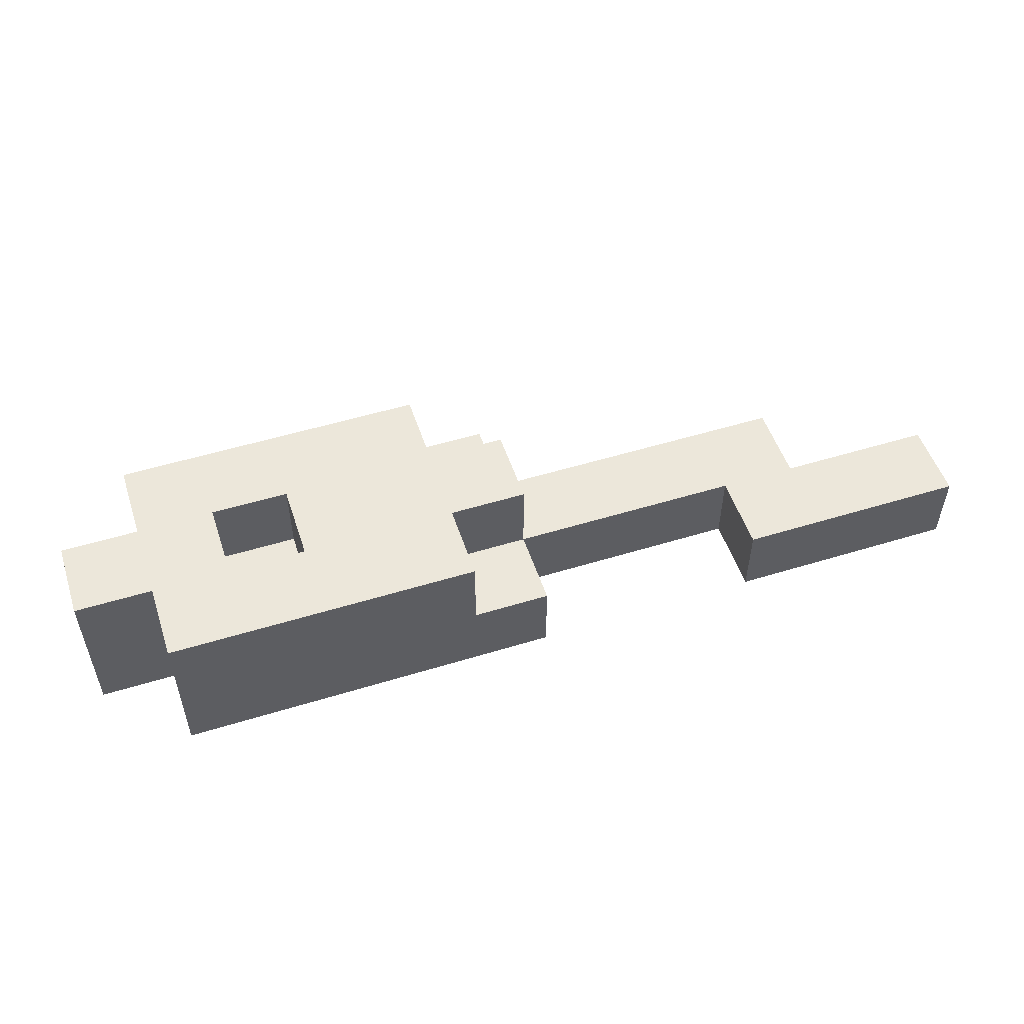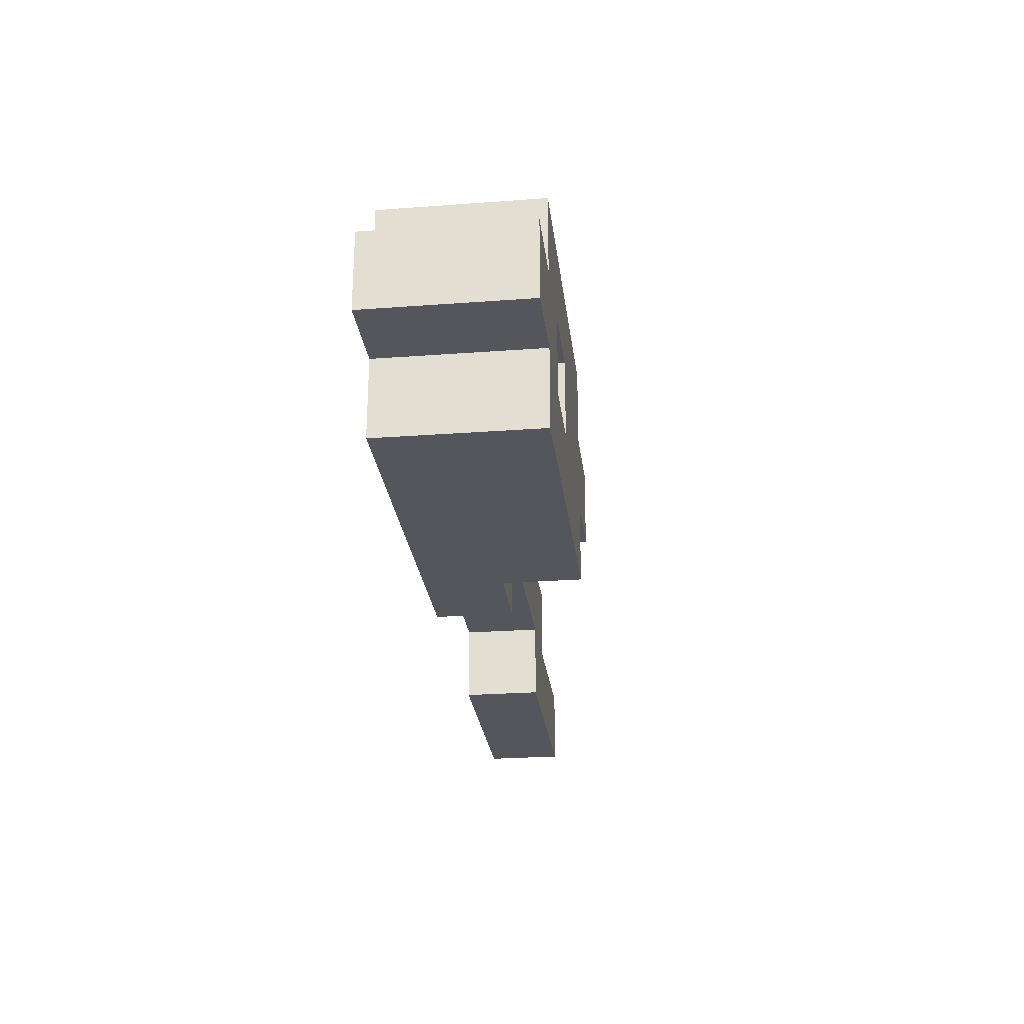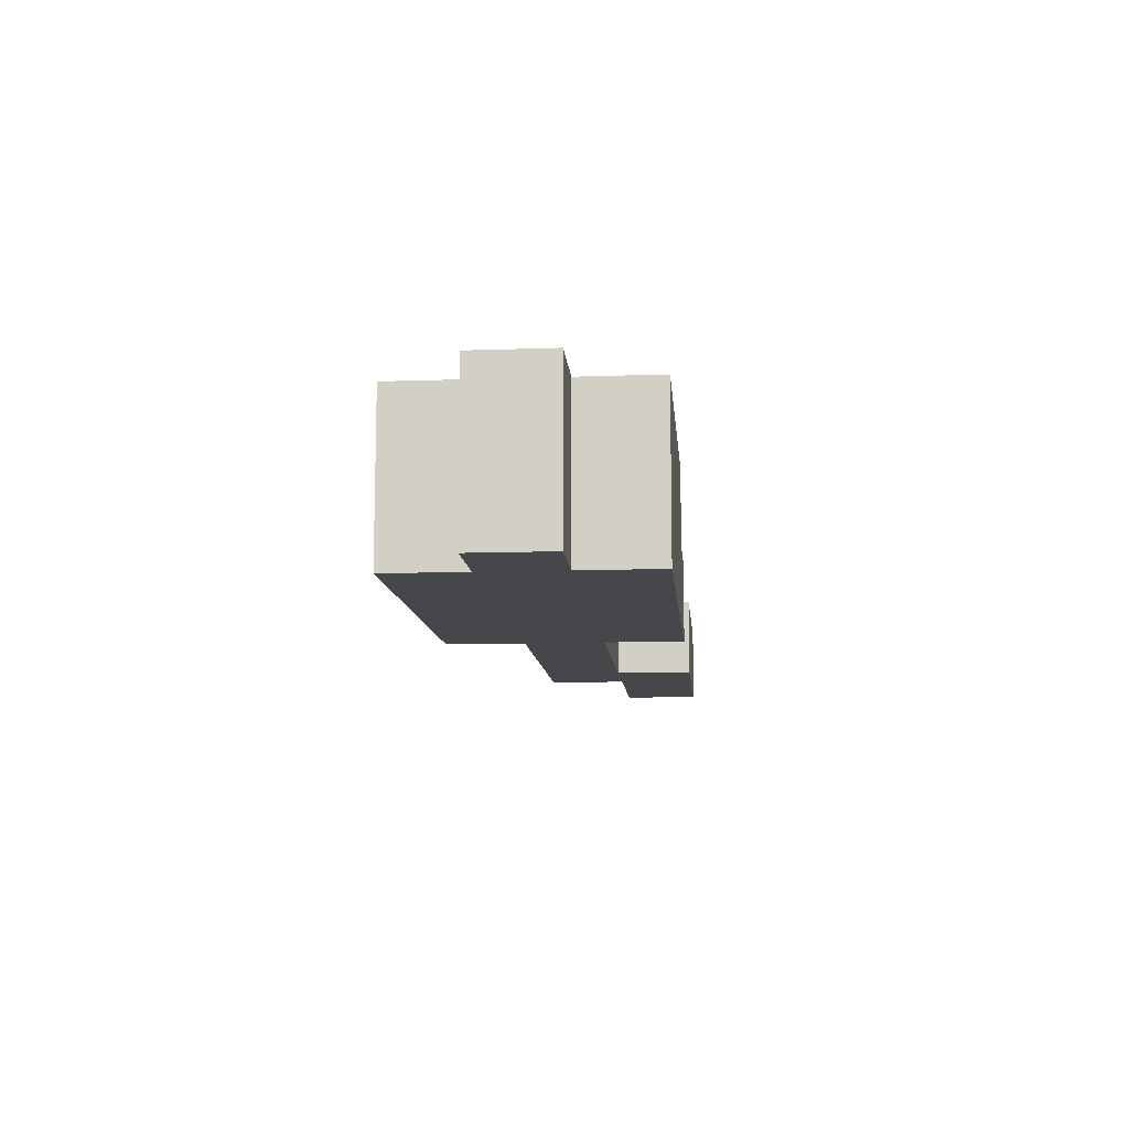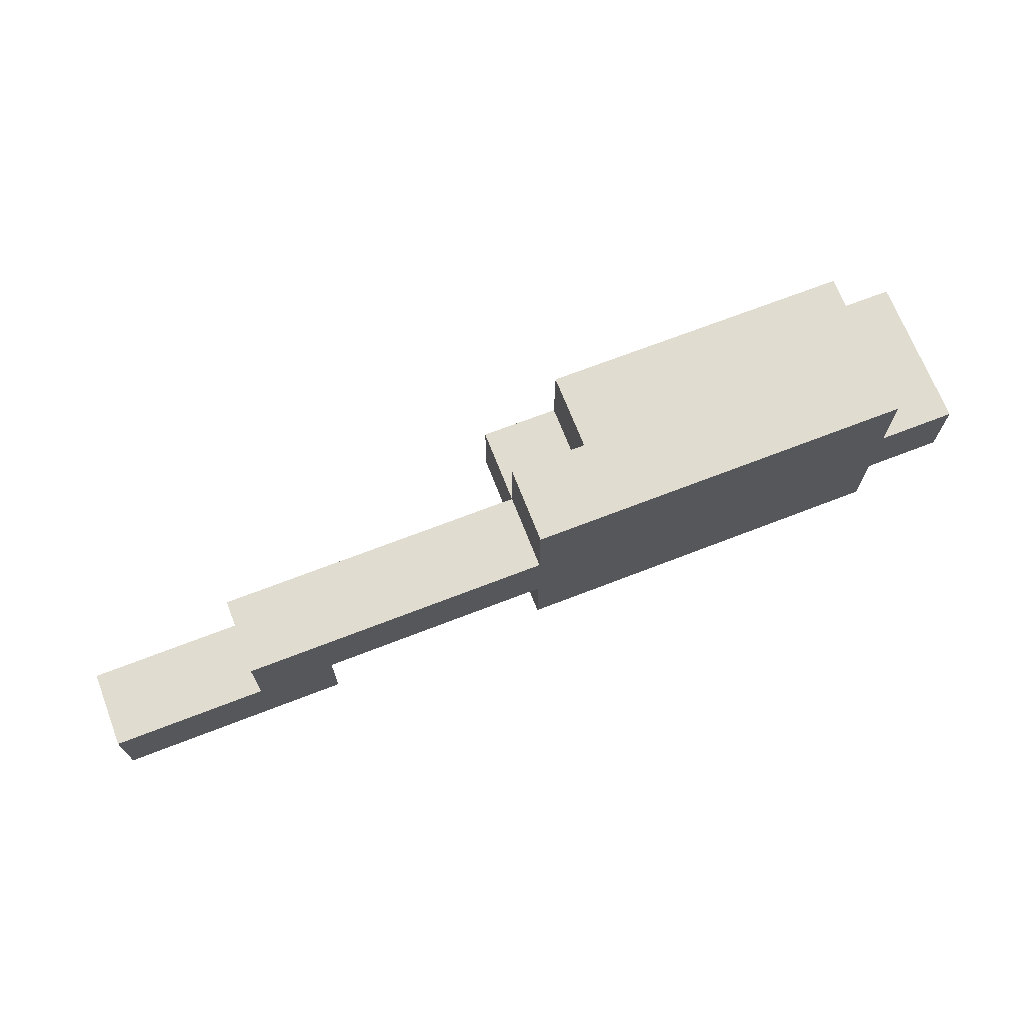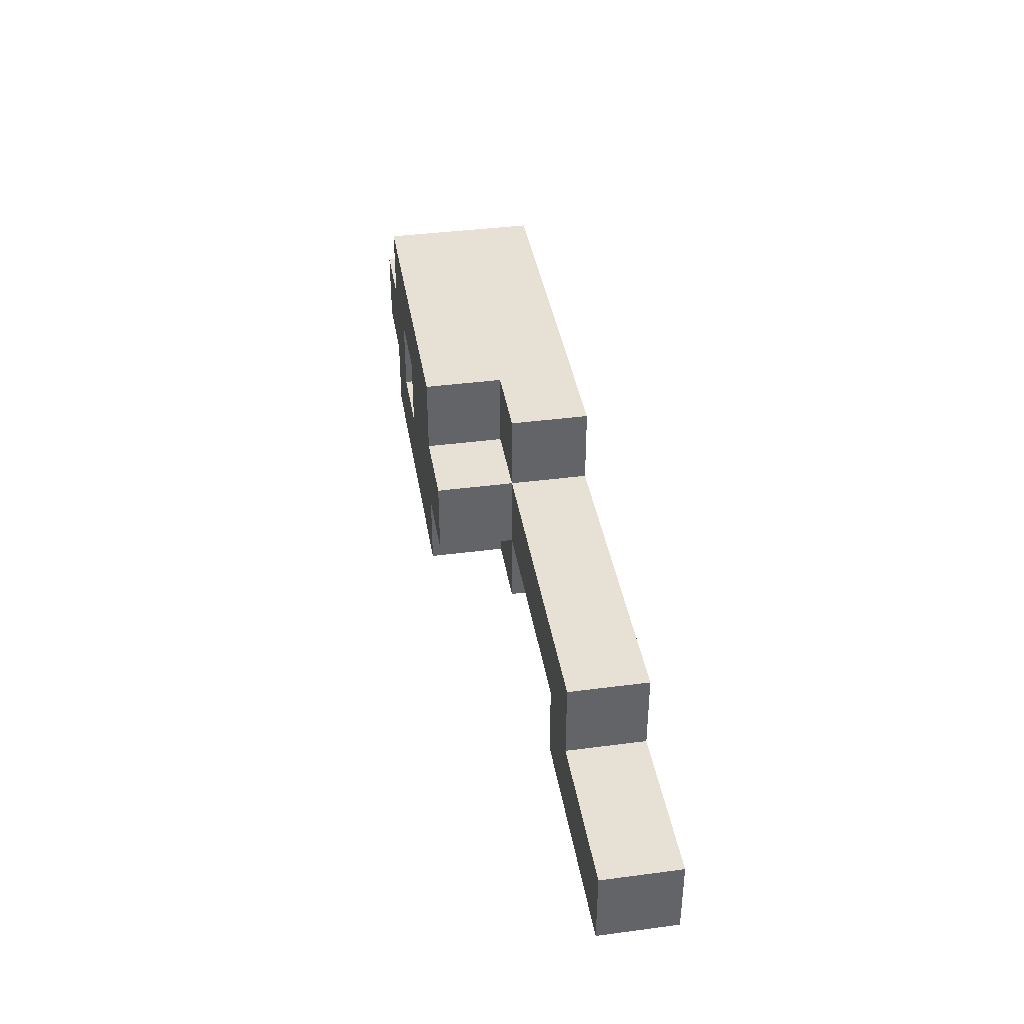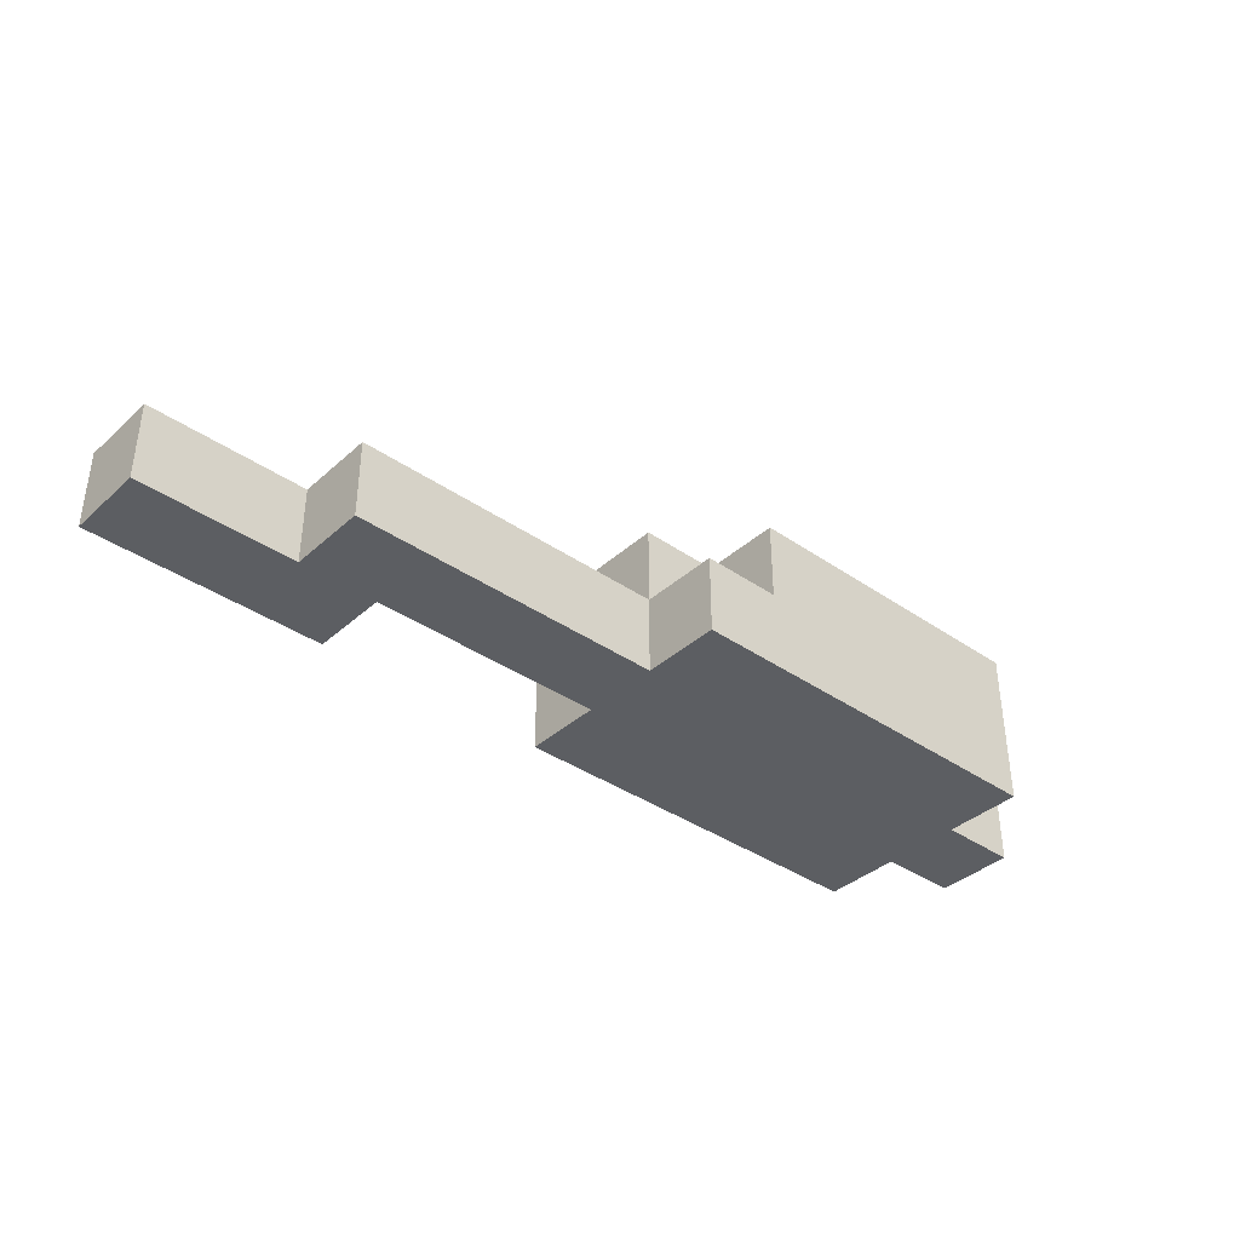
<metadata>
{"format":"obj","ext":"obj","renderer":"f3d","projection":"perspective","resolution":1024,"background":"white","views":[{"elev":52.3,"azim":161.7,"up":"+Y"},{"elev":-26.2,"azim":96.7,"up":"+Z"},{"elev":-10.6,"azim":94.9,"up":"+Y"},{"elev":69.6,"azim":-21.2,"up":"+Z"},{"elev":39.3,"azim":-99.3,"up":"+Z"},{"elev":-37.7,"azim":-41.4,"up":"+Y"}]}
</metadata>
<code>
o
v 1.6 0.1 3.6
v 1.6 0.1 3.5
v 1.6 0.2 3.6
v 1.6 0.2 3.5
v 1.8 0.1 3.7
v 1.8 0.1 3.6
v 1.8 0.2 3.7
v 1.8 0.2 3.6
v 2.2 0.1 3.8
v 2.2 0.1 3.7
v 2.2 0.1 3.6
v 2.2 0.1 3.5
v 2.2 0.2 3.8
v 2.2 0.2 3.7
v 2.2 0.2 3.6
v 2.2 0.2 3.5
v 2.2 0.3 3.7
v 2.2 0.3 3.6
v 2.3 0.2 3.8
v 2.3 0.2 3.7
v 2.3 0.2 3.6
v 2.3 0.2 3.5
v 2.3 0.3 3.8
v 2.3 0.3 3.7
v 2.3 0.3 3.6
v 2.3 0.3 3.5
v 2.6 0.2 3.7
v 2.6 0.2 3.6
v 2.6 0.3 3.7
v 2.6 0.3 3.6
v 1.9 0.1 3.6
v 1.9 0.1 3.5
v 1.9 0.2 3.6
v 1.9 0.2 3.5
v 2.5 0.2 3.7
v 2.5 0.2 3.6
v 2.5 0.3 3.7
v 2.5 0.3 3.6
v 2.7 0.1 3.8
v 2.7 0.1 3.7
v 2.7 0.1 3.6
v 2.7 0.1 3.5
v 2.7 0.2 3.8
v 2.7 0.2 3.7
v 2.7 0.2 3.6
v 2.7 0.2 3.5
v 2.7 0.3 3.8
v 2.7 0.3 3.7
v 2.7 0.3 3.6
v 2.7 0.3 3.5
v 2.8 0.1 3.7
v 2.8 0.1 3.6
v 2.8 0.3 3.7
v 2.8 0.3 3.6
v 2.2 0.1 3.8
v 2.2 0.2 3.8
v 2.3 0.2 3.8
v 2.3 0.3 3.8
v 2.6 0.2 3.8
v 2.6 0.3 3.8
v 2.7 0.1 3.8
v 2.7 0.2 3.8
v 2.7 0.3 3.8
v 1.8 0.1 3.7
v 1.8 0.2 3.7
v 2.2 0.1 3.7
v 2.2 0.2 3.7
v 2.2 0.3 3.7
v 2.3 0.2 3.7
v 2.3 0.3 3.7
v 2.7 0.1 3.7
v 2.7 0.2 3.7
v 2.7 0.3 3.7
v 2.8 0.1 3.7
v 2.8 0.3 3.7
v 1.6 0.1 3.6
v 1.6 0.2 3.6
v 1.8 0.1 3.6
v 1.8 0.2 3.6
v 2.5 0.2 3.6
v 2.5 0.3 3.6
v 2.6 0.2 3.6
v 2.6 0.3 3.6
v 2.5 0.2 3.7
v 2.5 0.3 3.7
v 2.6 0.2 3.7
v 2.6 0.3 3.7
v 1.9 0.1 3.6
v 1.9 0.2 3.6
v 2.2 0.1 3.6
v 2.2 0.2 3.6
v 2.2 0.3 3.6
v 2.3 0.2 3.6
v 2.3 0.3 3.6
v 2.7 0.1 3.6
v 2.7 0.2 3.6
v 2.7 0.3 3.6
v 2.8 0.1 3.6
v 2.8 0.3 3.6
v 1.6 0.1 3.5
v 1.6 0.2 3.5
v 1.9 0.1 3.5
v 1.9 0.2 3.5
v 2.2 0.1 3.5
v 2.2 0.2 3.5
v 2.3 0.2 3.5
v 2.3 0.3 3.5
v 2.6 0.2 3.5
v 2.6 0.3 3.5
v 2.7 0.1 3.5
v 2.7 0.2 3.5
v 2.7 0.3 3.5
v 2.2 0.1 3.8
v 2.7 0.1 3.8
v 1.8 0.1 3.7
v 2.2 0.1 3.7
v 2.7 0.1 3.7
v 2.8 0.1 3.7
v 1.6 0.1 3.6
v 1.8 0.1 3.6
v 1.9 0.1 3.6
v 2.2 0.1 3.6
v 2.7 0.1 3.6
v 2.8 0.1 3.6
v 1.6 0.1 3.5
v 1.9 0.1 3.5
v 2.2 0.1 3.5
v 2.7 0.1 3.5
v 2.2 0.2 3.8
v 2.3 0.2 3.8
v 1.8 0.2 3.7
v 2.2 0.2 3.7
v 2.3 0.2 3.7
v 2.5 0.2 3.7
v 2.6 0.2 3.7
v 1.6 0.2 3.6
v 1.8 0.2 3.6
v 1.9 0.2 3.6
v 2.2 0.2 3.6
v 2.3 0.2 3.6
v 2.5 0.2 3.6
v 2.6 0.2 3.6
v 1.6 0.2 3.5
v 1.9 0.2 3.5
v 2.2 0.2 3.5
v 2.3 0.2 3.5
v 2.3 0.3 3.8
v 2.6 0.3 3.8
v 2.7 0.3 3.8
v 2.2 0.3 3.7
v 2.3 0.3 3.7
v 2.5 0.3 3.7
v 2.6 0.3 3.7
v 2.7 0.3 3.7
v 2.8 0.3 3.7
v 2.2 0.3 3.6
v 2.3 0.3 3.6
v 2.5 0.3 3.6
v 2.6 0.3 3.6
v 2.7 0.3 3.6
v 2.8 0.3 3.6
v 2.3 0.3 3.5
v 2.6 0.3 3.5
v 2.7 0.3 3.5
f 3 2 1
f 4 2 3
f 7 6 5
f 8 6 7
f 13 10 9
f 14 10 13
f 15 12 11
f 16 12 15
f 17 15 14
f 18 15 17
f 23 20 19
f 24 20 23
f 25 22 21
f 26 22 25
f 29 28 27
f 30 28 29
f 31 32 33
f 33 32 34
f 35 36 37
f 37 36 38
f 39 40 43
f 43 40 44
f 41 42 45
f 45 42 46
f 43 44 47
f 47 44 48
f 45 46 49
f 49 46 50
f 51 52 53
f 53 52 54
f 57 56 55
f 59 57 55
f 59 58 57
f 60 58 59
f 61 59 55
f 62 60 59
f 62 59 61
f 63 60 62
f 66 65 64
f 67 65 66
f 69 68 67
f 70 68 69
f 74 72 71
f 74 73 72
f 75 73 74
f 78 77 76
f 79 77 78
f 82 81 80
f 83 81 82
f 84 85 86
f 86 85 87
f 88 89 90
f 90 89 91
f 91 92 93
f 93 92 94
f 95 96 98
f 96 97 98
f 98 97 99
f 100 101 102
f 102 101 103
f 104 105 106
f 104 106 108
f 106 107 108
f 108 107 109
f 104 108 110
f 108 109 111
f 110 108 111
f 111 109 112
f 116 114 113
f 117 114 116
f 120 116 115
f 121 116 120
f 122 118 117
f 122 116 121
f 122 117 116
f 123 118 122
f 124 118 123
f 125 121 120
f 125 120 119
f 126 121 125
f 127 123 122
f 128 123 127
f 129 130 132
f 132 130 133
f 131 132 137
f 137 132 138
f 138 132 139
f 134 135 141
f 141 135 142
f 136 137 143
f 137 138 143
f 143 138 144
f 139 140 145
f 145 140 146
f 147 148 151
f 151 148 152
f 148 149 153
f 152 148 153
f 153 149 154
f 151 152 156
f 150 151 156
f 156 152 157
f 157 152 158
f 154 155 159
f 153 154 159
f 159 155 160
f 160 155 161
f 157 158 162
f 158 159 162
f 159 160 163
f 162 159 163
f 163 160 164

</code>
